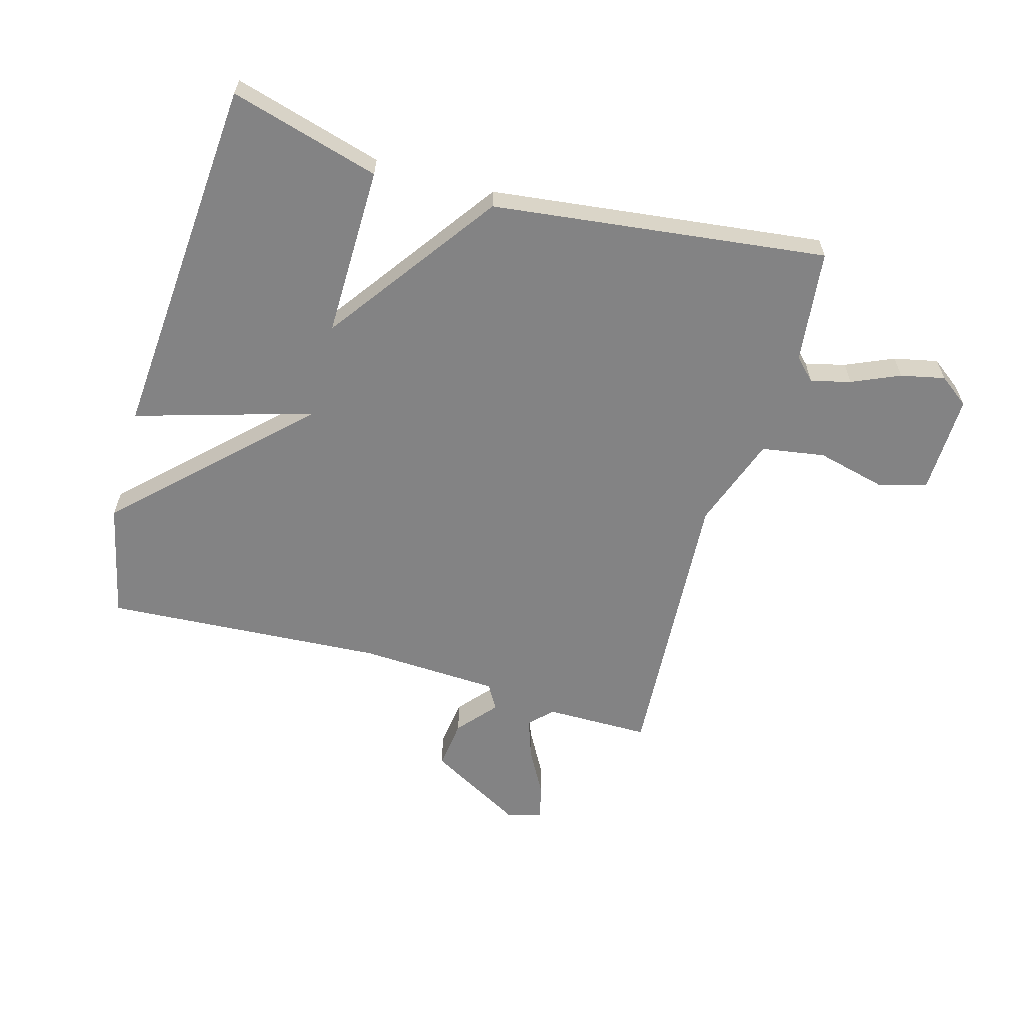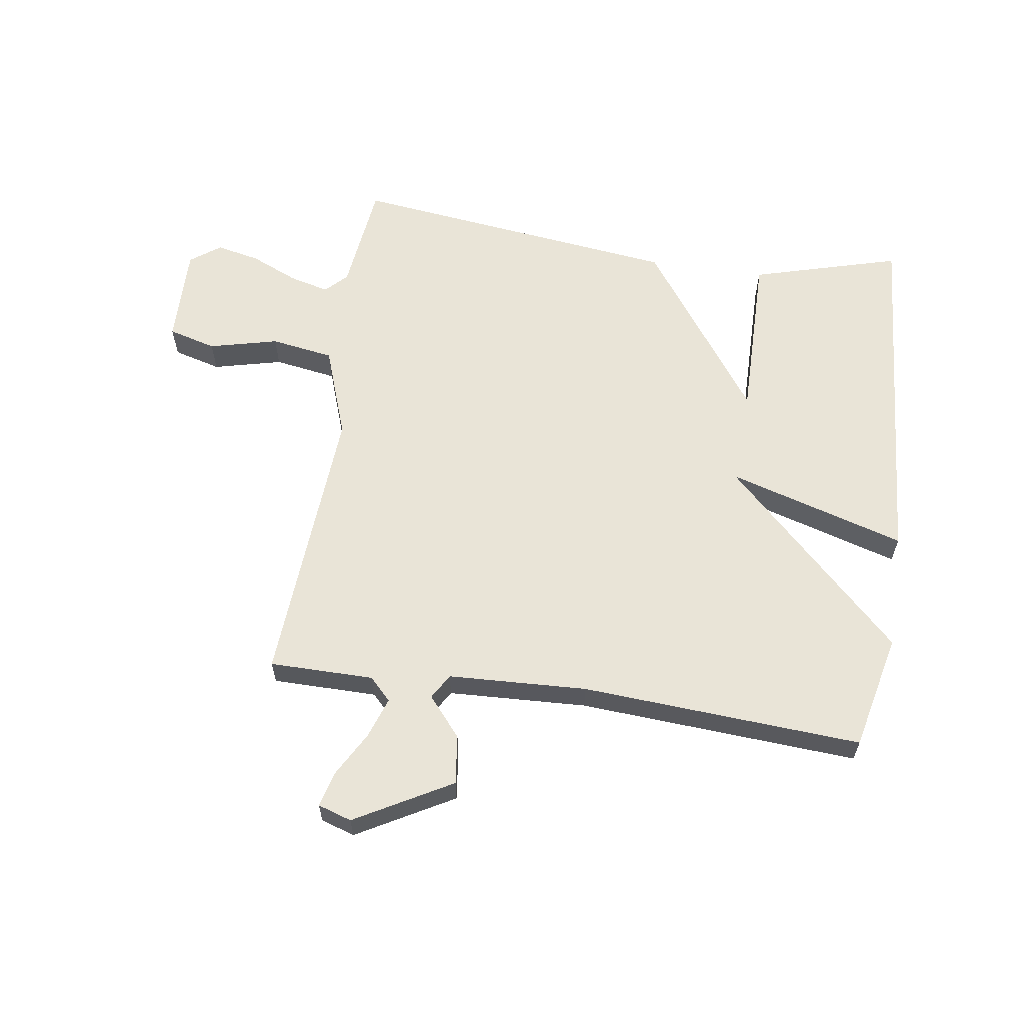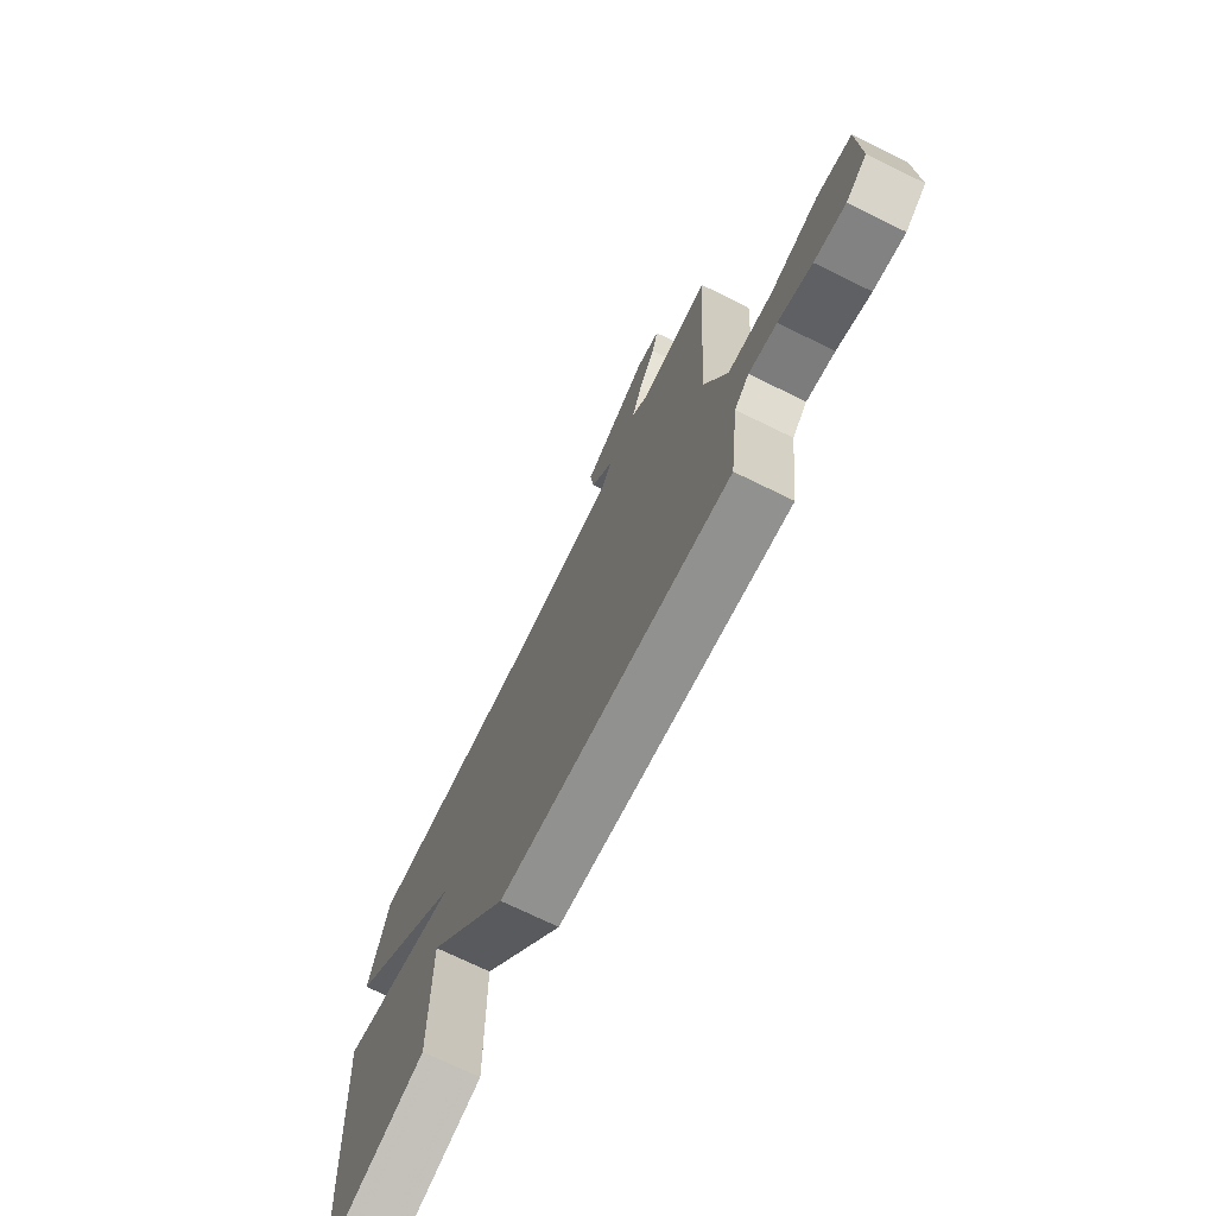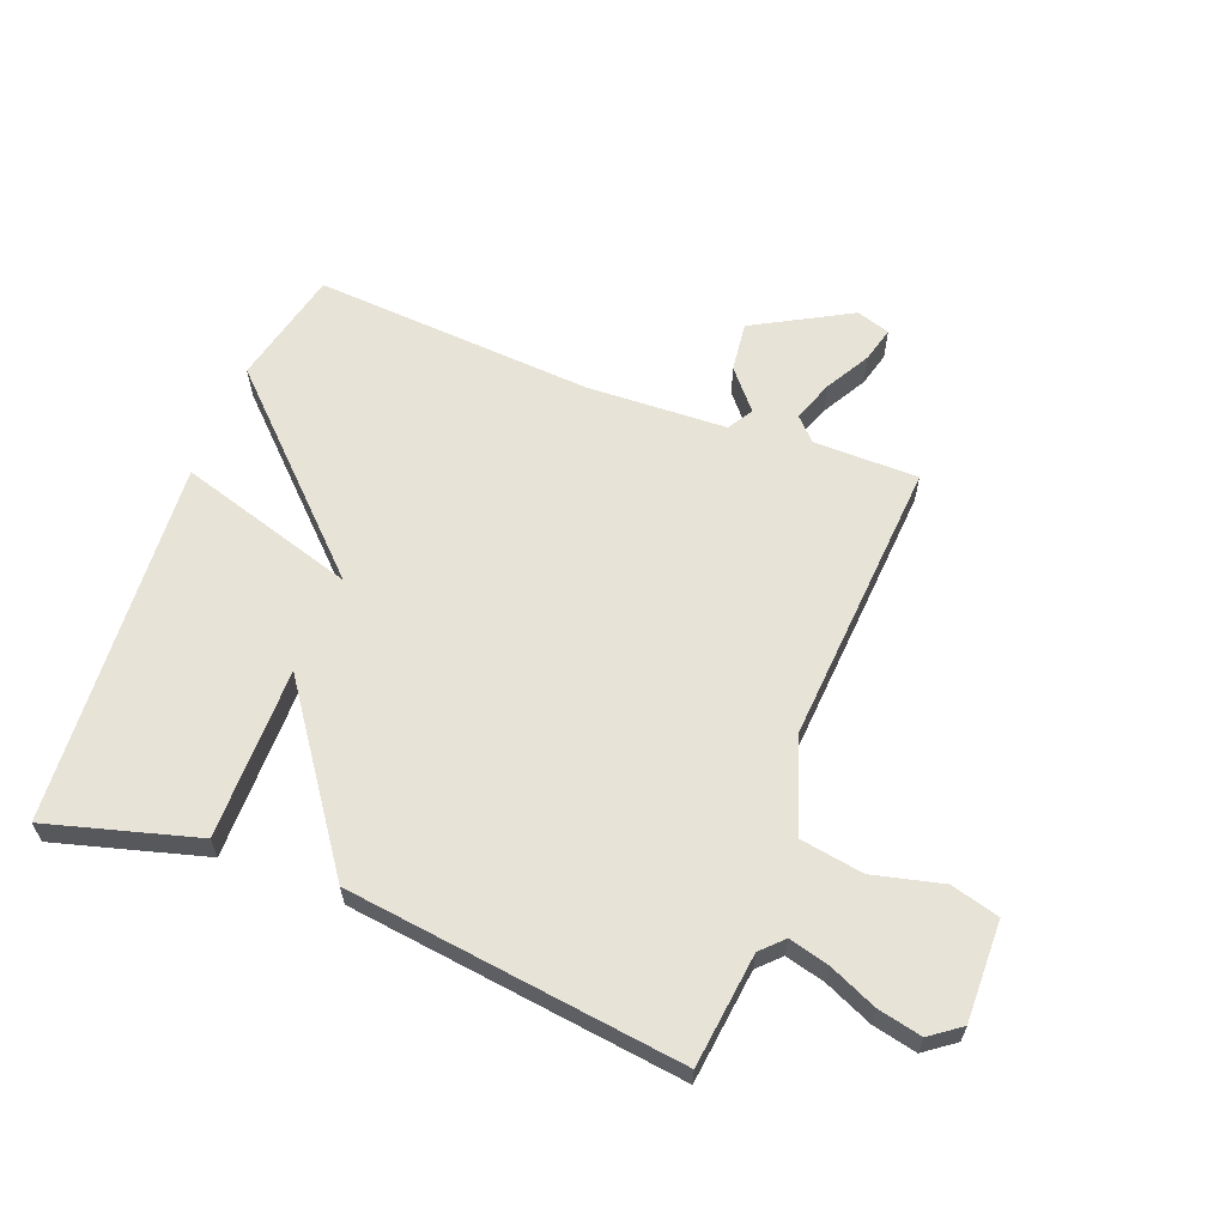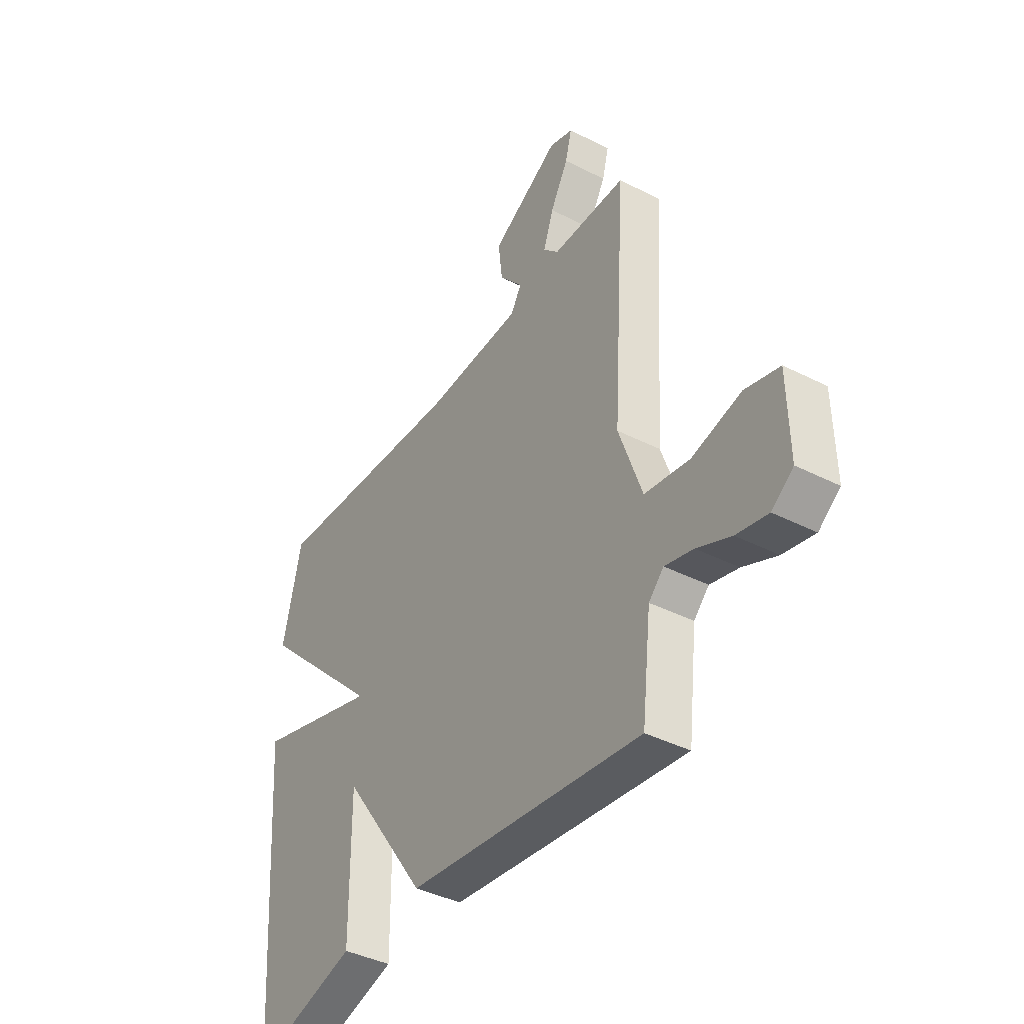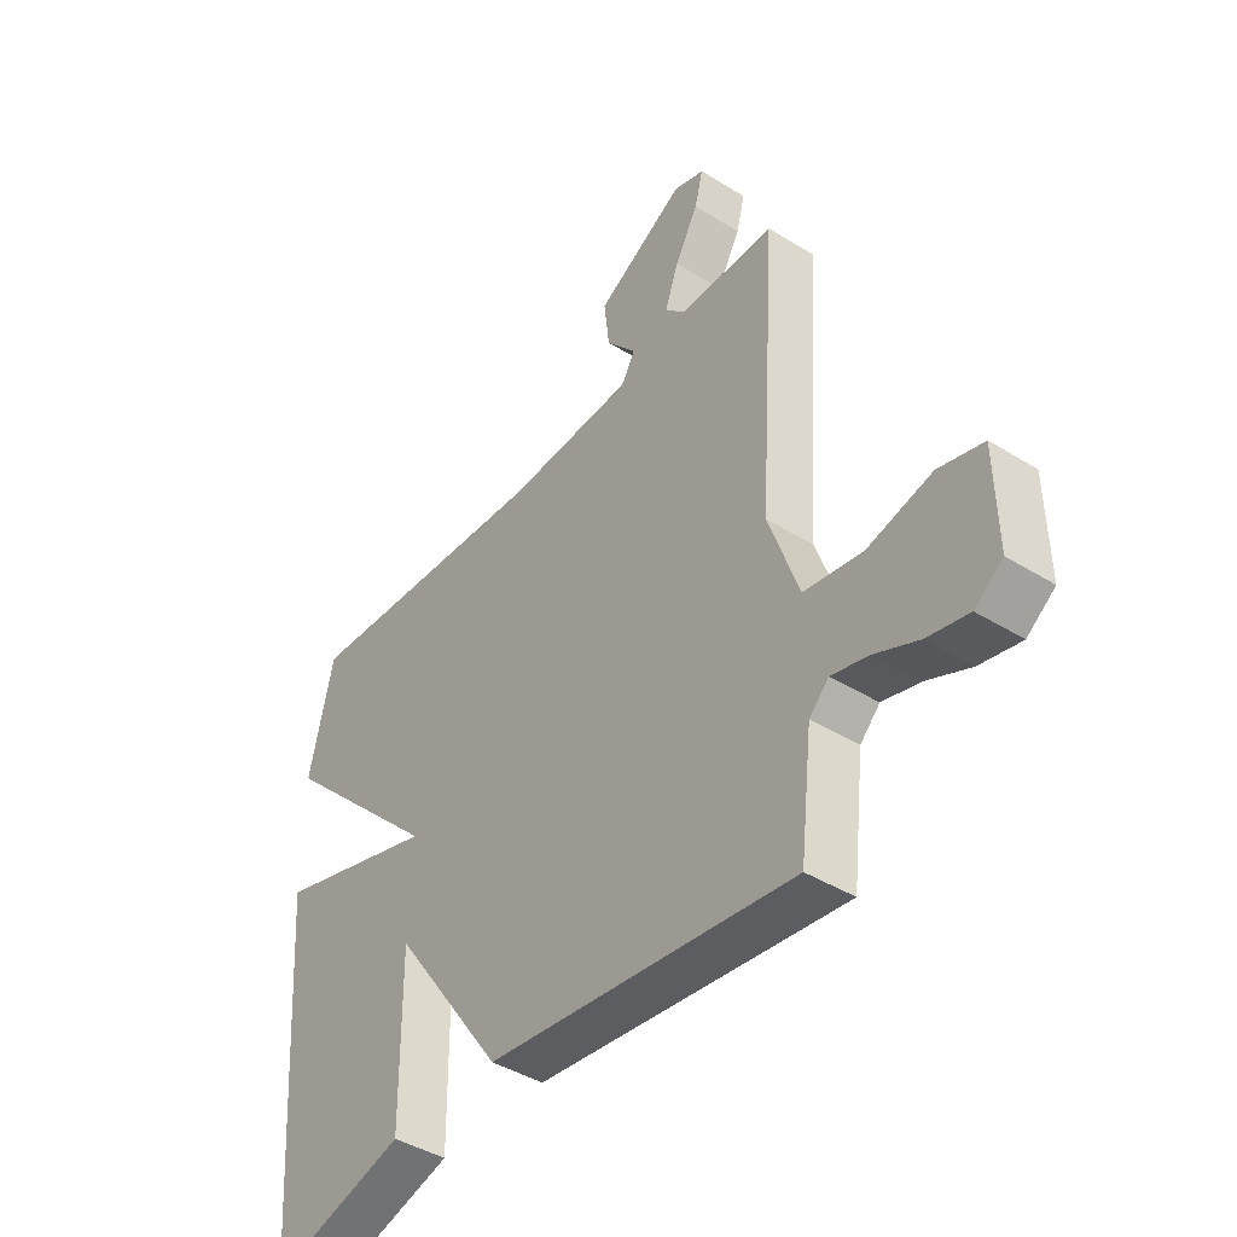
<metadata>
{"format":"obj","ext":"obj","renderer":"f3d","projection":"perspective","resolution":1024,"background":"white","views":[{"elev":-61.1,"azim":164.0,"up":"+Y"},{"elev":60.9,"azim":8.3,"up":"+Y"},{"elev":-72.8,"azim":-116.0,"up":"+Z"},{"elev":61.8,"azim":-158.9,"up":"+Y"},{"elev":-40.4,"azim":-122.0,"up":"+Z"},{"elev":-42.4,"azim":-126.6,"up":"+Z"}]}
</metadata>
<code>
v -0.5 0.07 0.5
v -0.327 0.07 0.501
v -0.291 0.07 0.538
v -0.315 0.07 0.606
v -0.357 0.07 0.681
v -0.372 0.07 0.739
v -0.316 0.07 0.757
v -0.156 0.07 0.668
v -0.166 0.07 0.586
v -0.221 0.07 0.521
v -0.196 0.07 0.479
v 0.035 0.07 0.469
v 0.5 0.07 0.5
v 0.544 0.07 0.307
v 0.249 0.07 0.018
v 0.544 0.07 0.107
v 0.5 0.07 -0.5
v 0.253 0.07 -0.431
v 0.255 0.07 -0.147
v 0.053 0.07 -0.431
v -0.5 0.07 -0.5
v -0.522 0.07 -0.313
v -0.557 0.07 -0.278
v -0.623 0.07 -0.295
v -0.702 0.07 -0.33
v -0.775 0.07 -0.346
v -0.825 0.07 -0.309
v -0.822 0.07 -0.143
v -0.742 0.07 -0.121
v -0.627 0.07 -0.149
v -0.522 0.07 -0.132
v -0.468 0.07 0.022
v -0.5 0 0.5
v -0.327 0 0.501
v -0.291 0 0.538
v -0.315 0 0.606
v -0.357 0 0.681
v -0.372 0 0.739
v -0.316 0 0.757
v -0.156 0 0.668
v -0.166 0 0.586
v -0.221 0 0.521
v -0.196 0 0.479
v 0.035 0 0.469
v 0.5 0 0.5
v 0.544 0 0.307
v 0.249 0 0.018
v 0.544 0 0.107
v 0.5 0 -0.5
v 0.253 0 -0.431
v 0.255 0 -0.147
v 0.053 0 -0.431
v -0.5 0 -0.5
v -0.522 0 -0.313
v -0.557 0 -0.278
v -0.623 0 -0.295
v -0.702 0 -0.33
v -0.775 0 -0.346
v -0.825 0 -0.309
v -0.822 0 -0.143
v -0.742 0 -0.121
v -0.627 0 -0.149
v -0.522 0 -0.132
v -0.468 0 0.022
f 28 29 30
f 27 28 30
f 26 27 30
f 25 26 30
f 24 25 30
f 23 24 30 31
f 22 23 31 32
f 21 22 32
f 20 21 32
f 19 20 32
f 17 18 19
f 15 16 17 19
f 12 13 14 15
f 15 19 32
f 12 15 32
f 11 12 32
f 8 9 10
f 7 8 10
f 6 7 10
f 5 6 10
f 4 5 10
f 3 4 10 11
f 2 3 11 32
f 1 2 32
f 62 61 60
f 62 60 59
f 62 59 58
f 62 58 57
f 62 57 56
f 63 62 56 55
f 64 63 55 54
f 64 54 53
f 64 53 52
f 64 52 51
f 51 50 49
f 51 49 48 47
f 47 46 45 44
f 64 51 47
f 64 47 44
f 64 44 43
f 42 41 40
f 42 40 39
f 42 39 38
f 42 38 37
f 42 37 36
f 43 42 36 35
f 64 43 35 34
f 64 34 33
f 1 33 34 2
f 2 34 35 3
f 3 35 36 4
f 4 36 37 5
f 5 37 38 6
f 6 38 39 7
f 7 39 40 8
f 8 40 41 9
f 9 41 42 10
f 10 42 43 11
f 11 43 44 12
f 12 44 45 13
f 13 45 46 14
f 14 46 47 15
f 15 47 48 16
f 16 48 49 17
f 17 49 50 18
f 18 50 51 19
f 19 51 52 20
f 20 52 53 21
f 21 53 54 22
f 22 54 55 23
f 23 55 56 24
f 24 56 57 25
f 25 57 58 26
f 26 58 59 27
f 27 59 60 28
f 28 60 61 29
f 29 61 62 30
f 30 62 63 31
f 31 63 64 32
f 32 64 33 1

</code>
